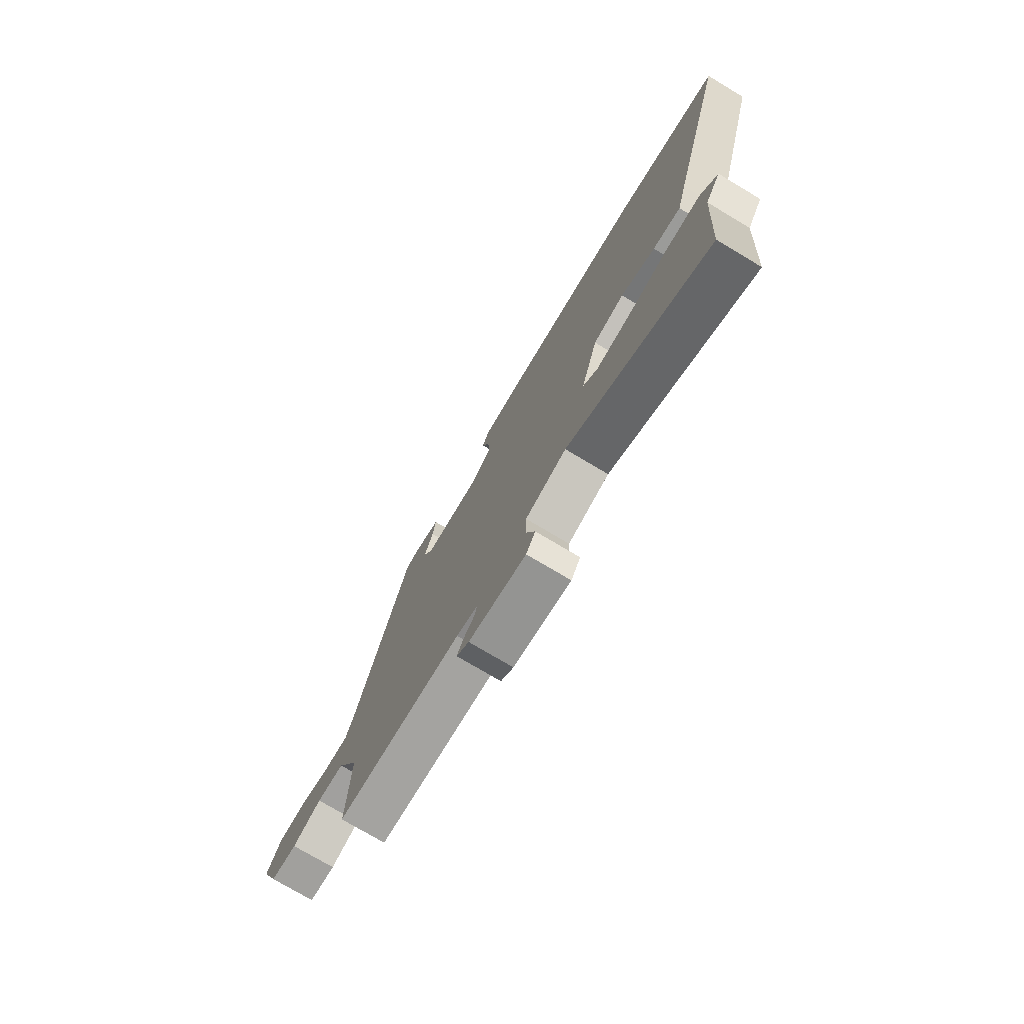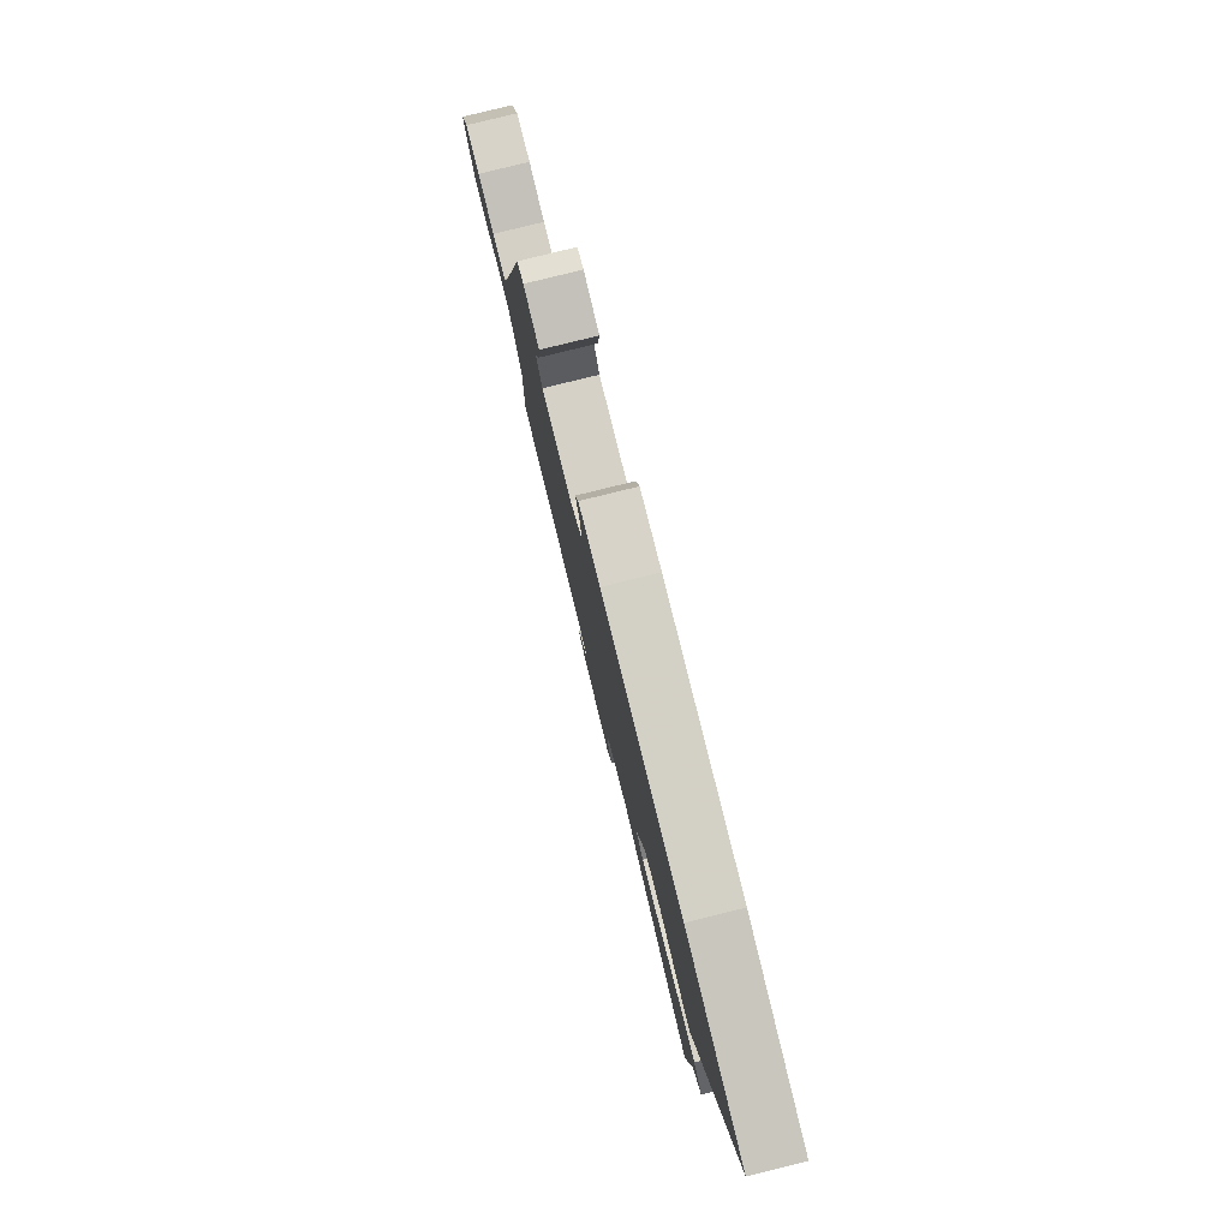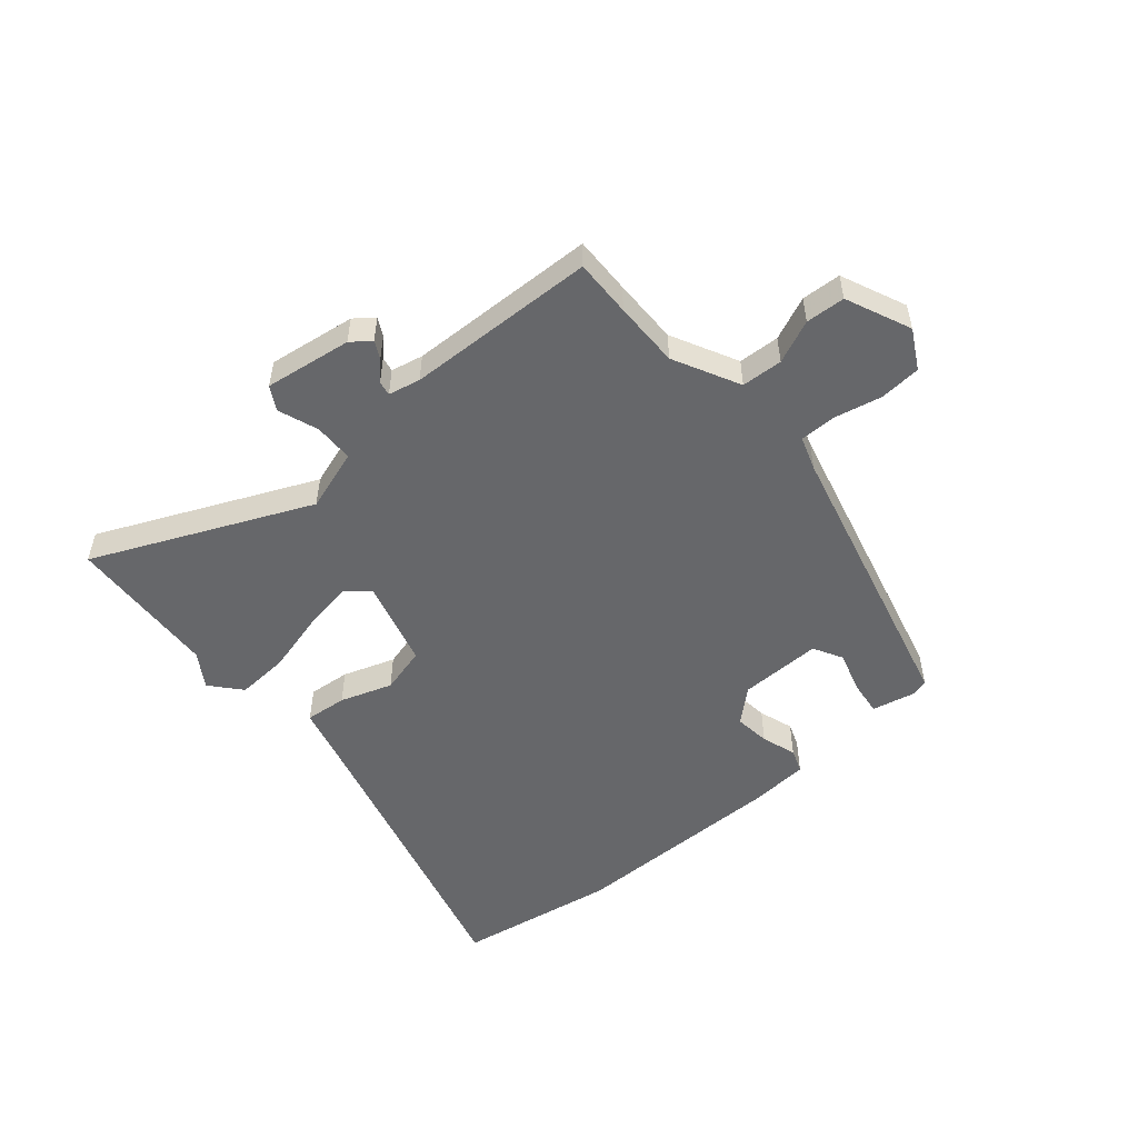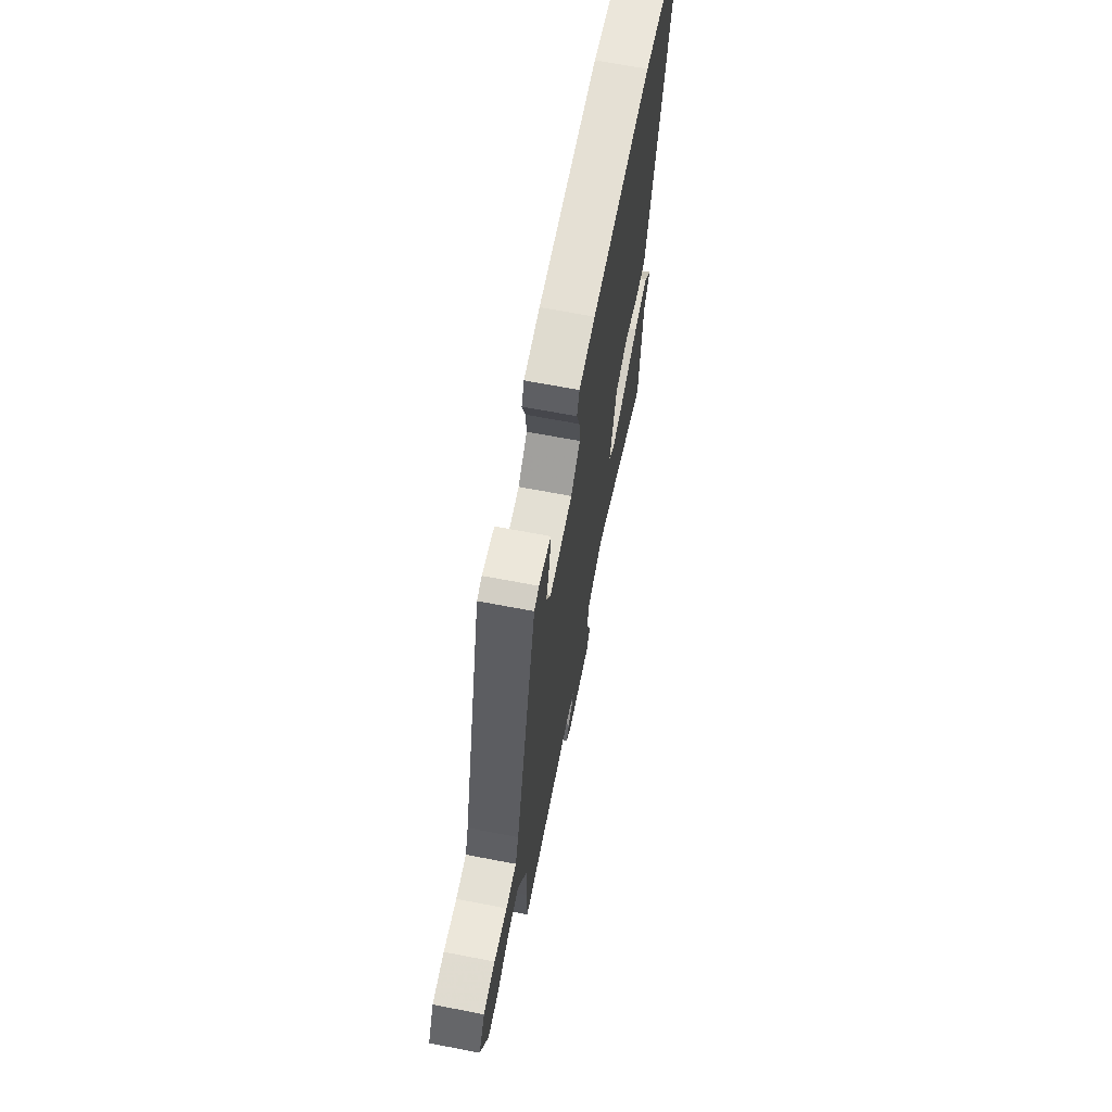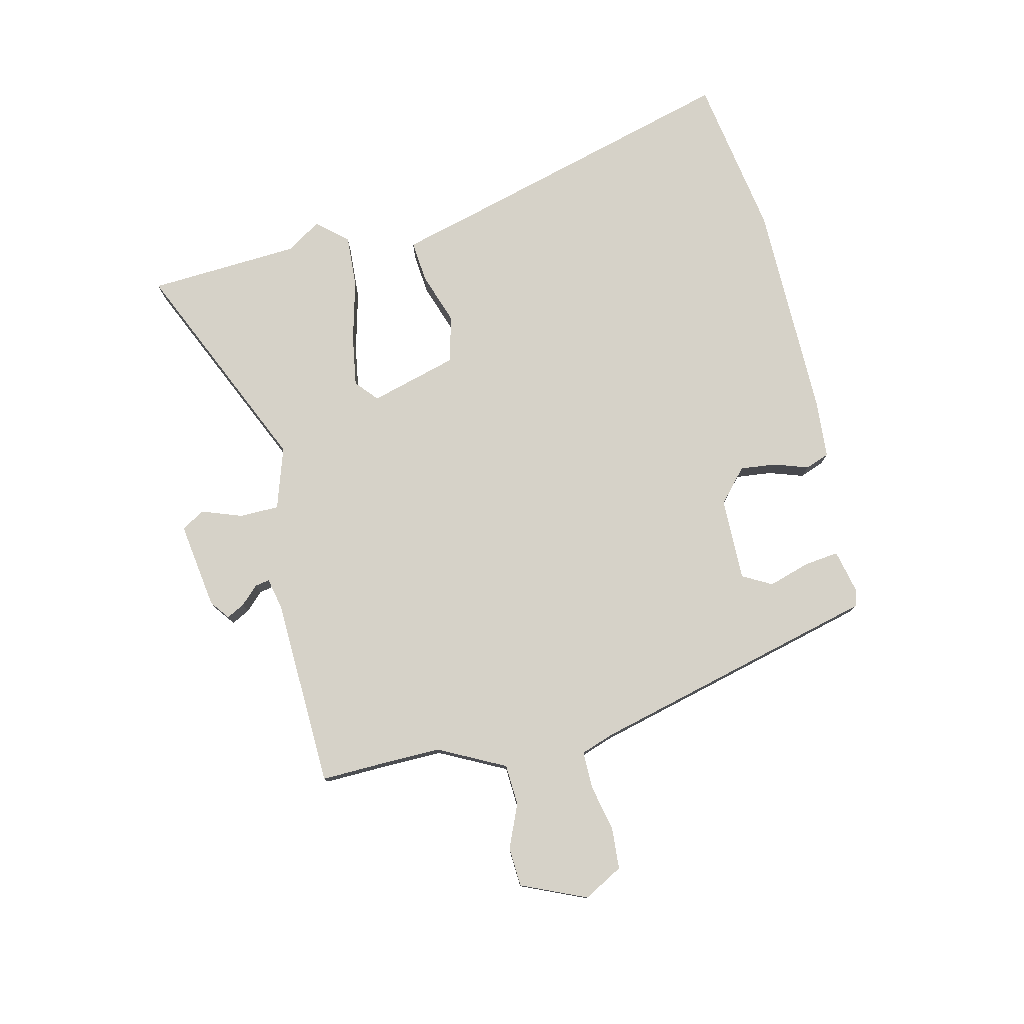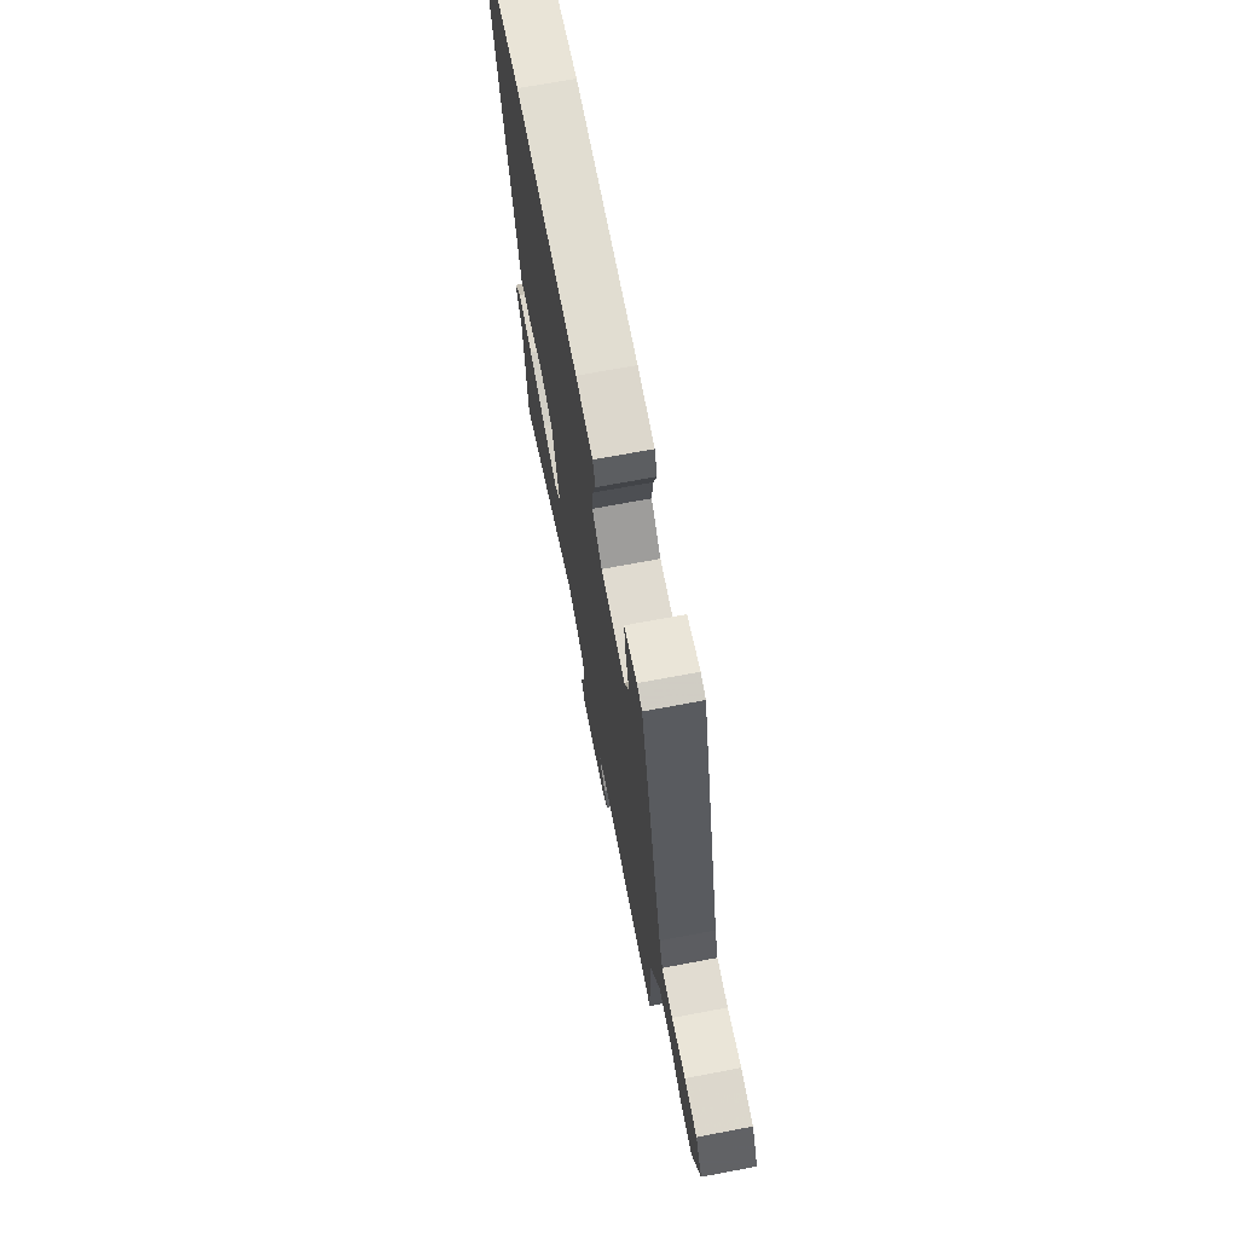
<metadata>
{"format":"obj","ext":"obj","renderer":"f3d","projection":"perspective","resolution":1024,"background":"white","views":[{"elev":-75.5,"azim":59.2,"up":"+Z"},{"elev":79.7,"azim":76.1,"up":"+Z"},{"elev":-52.1,"azim":-138.6,"up":"+Y"},{"elev":66.9,"azim":-79.1,"up":"+Z"},{"elev":77.9,"azim":-102.5,"up":"+Y"},{"elev":69.8,"azim":-100.7,"up":"+Z"}]}
</metadata>
<code>
v 0.509 0.07 -0.382
v 0.49 0.07 -0.644
v 0.121 0.07 -0.472
v 0.014 0.07 -0.505
v 0.012 0.07 -0.573
v 0.036 0.07 -0.643
v 0.012 0.07 -0.683
v -0.138 0.07 -0.659
v -0.171 0.07 -0.633
v -0.154 0.07 -0.602
v -0.124 0.07 -0.572
v -0.119 0.07 -0.547
v -0.174 0.07 -0.534
v -0.501 0.07 -0.518
v -0.497 0.07 -0.419
v -0.494 0.07 -0.305
v -0.55 0.07 -0.19
v -0.621 0.07 -0.185
v -0.696 0.07 -0.216
v -0.764 0.07 -0.211
v -0.811 0.07 -0.098
v -0.773 0.07 -0.031
v -0.701 0.07 -0.027
v -0.621 0.07 -0.046
v -0.557 0.07 -0.047
v -0.536 0.07 0.011
v -0.402 0.07 0.506
v -0.372 0.07 0.514
v -0.298 0.07 0.496
v -0.306 0.07 0.436
v -0.329 0.07 0.365
v -0.302 0.07 0.314
v -0.159 0.07 0.314
v -0.102 0.07 0.363
v -0.108 0.07 0.425
v -0.127 0.07 0.485
v -0.111 0.07 0.526
v -0.01 0.07 0.532
v 0.368 0.07 0.524
v 0.645 0.07 0.474
v 0.492 0.07 -0.056
v 0.466 0.07 -0.149
v 0.394 0.07 -0.141
v 0.305 0.07 -0.109
v 0.224 0.07 -0.129
v 0.18 0.07 -0.279
v 0.218 0.07 -0.313
v 0.307 0.07 -0.3
v 0.413 0.07 -0.274
v 0.504 0.07 -0.27
v 0.548 0.07 -0.323
v 0.509 0 -0.382
v 0.49 0 -0.644
v 0.121 0 -0.472
v 0.014 0 -0.505
v 0.012 0 -0.573
v 0.036 0 -0.643
v 0.012 0 -0.683
v -0.138 0 -0.659
v -0.171 0 -0.633
v -0.154 0 -0.602
v -0.124 0 -0.572
v -0.119 0 -0.547
v -0.174 0 -0.534
v -0.501 0 -0.518
v -0.497 0 -0.419
v -0.494 0 -0.305
v -0.55 0 -0.19
v -0.621 0 -0.185
v -0.696 0 -0.216
v -0.764 0 -0.211
v -0.811 0 -0.098
v -0.773 0 -0.031
v -0.701 0 -0.027
v -0.621 0 -0.046
v -0.557 0 -0.047
v -0.536 0 0.011
v -0.402 0 0.506
v -0.372 0 0.514
v -0.298 0 0.496
v -0.306 0 0.436
v -0.329 0 0.365
v -0.302 0 0.314
v -0.159 0 0.314
v -0.102 0 0.363
v -0.108 0 0.425
v -0.127 0 0.485
v -0.111 0 0.526
v -0.01 0 0.532
v 0.368 0 0.524
v 0.645 0 0.474
v 0.492 0 -0.056
v 0.466 0 -0.149
v 0.394 0 -0.141
v 0.305 0 -0.109
v 0.224 0 -0.129
v 0.18 0 -0.279
v 0.218 0 -0.313
v 0.307 0 -0.3
v 0.413 0 -0.274
v 0.504 0 -0.27
v 0.548 0 -0.323
f 48 49 50 51
f 47 48 51 1
f 41 42 43 44
f 41 44 45
f 40 41 45
f 39 40 45
f 38 39 45 46
f 35 36 37 38
f 34 35 38 46
f 28 29 30 31
f 26 27 28 31
f 25 26 31 32
f 21 22 23 24
f 21 24 25
f 18 19 20 21
f 17 18 21 25
f 16 17 25 32
f 13 14 15
f 12 13 15 16
f 8 9 10 11
f 8 11 12
f 5 6 7 8
f 4 5 8 12
f 47 1 2 3
f 46 47 3 4
f 33 34 46 4
f 16 32 33
f 4 12 16 33
f 102 101 100 99
f 52 102 99 98
f 95 94 93 92
f 96 95 92
f 96 92 91
f 96 91 90
f 97 96 90 89
f 89 88 87 86
f 97 89 86 85
f 82 81 80 79
f 82 79 78 77
f 83 82 77 76
f 75 74 73 72
f 76 75 72
f 72 71 70 69
f 76 72 69 68
f 83 76 68 67
f 66 65 64
f 67 66 64 63
f 62 61 60 59
f 63 62 59
f 59 58 57 56
f 63 59 56 55
f 54 53 52 98
f 55 54 98 97
f 55 97 85 84
f 84 83 67
f 84 67 63 55
f 1 52 53 2
f 2 53 54 3
f 3 54 55 4
f 4 55 56 5
f 5 56 57 6
f 6 57 58 7
f 7 58 59 8
f 8 59 60 9
f 9 60 61 10
f 10 61 62 11
f 11 62 63 12
f 12 63 64 13
f 13 64 65 14
f 14 65 66 15
f 15 66 67 16
f 16 67 68 17
f 17 68 69 18
f 18 69 70 19
f 19 70 71 20
f 20 71 72 21
f 21 72 73 22
f 22 73 74 23
f 23 74 75 24
f 24 75 76 25
f 25 76 77 26
f 26 77 78 27
f 27 78 79 28
f 28 79 80 29
f 29 80 81 30
f 30 81 82 31
f 31 82 83 32
f 32 83 84 33
f 33 84 85 34
f 34 85 86 35
f 35 86 87 36
f 36 87 88 37
f 37 88 89 38
f 38 89 90 39
f 39 90 91 40
f 40 91 92 41
f 41 92 93 42
f 42 93 94 43
f 43 94 95 44
f 44 95 96 45
f 45 96 97 46
f 46 97 98 47
f 47 98 99 48
f 48 99 100 49
f 49 100 101 50
f 50 101 102 51
f 51 102 52 1

</code>
